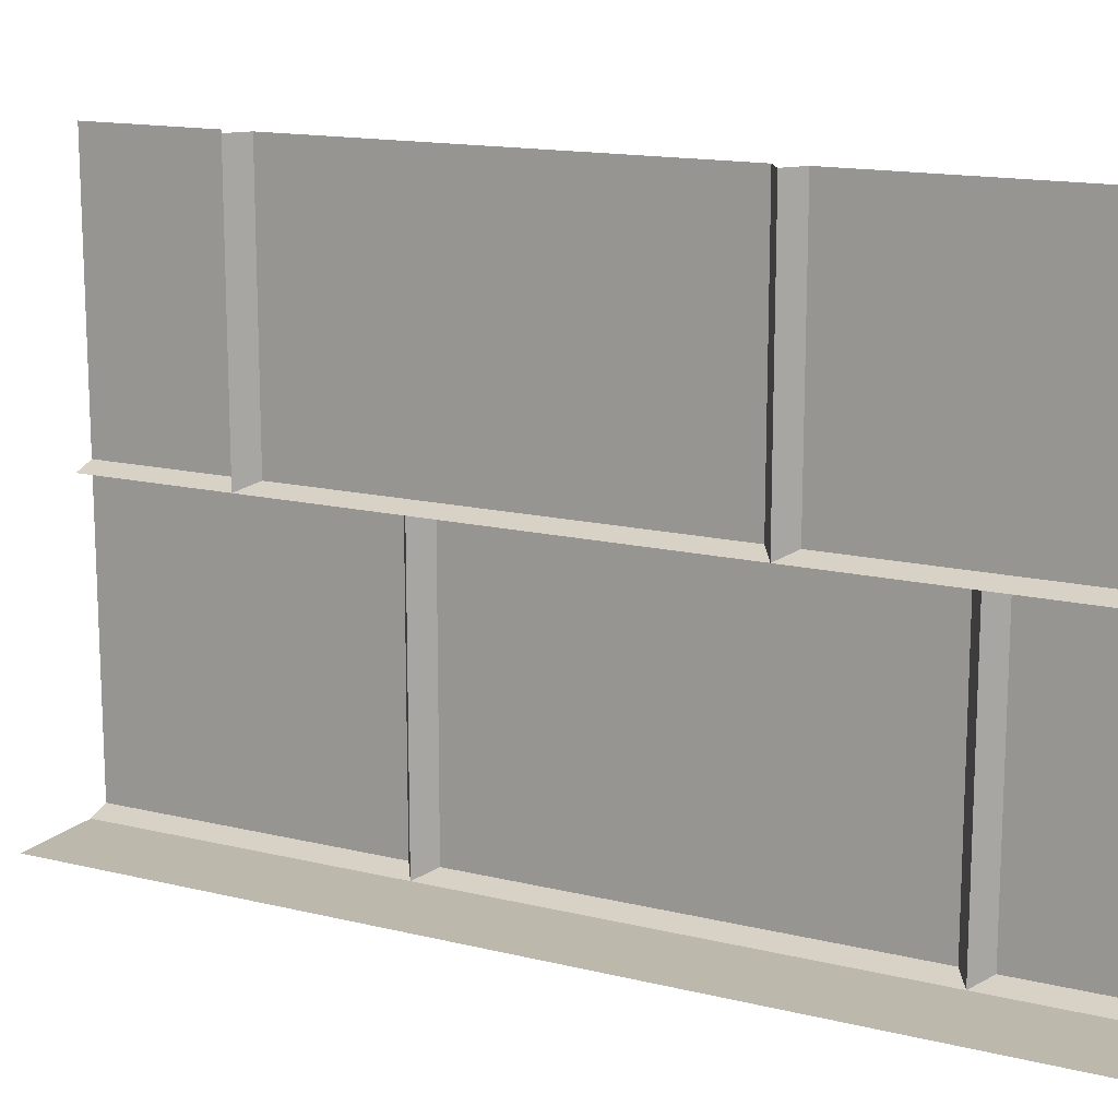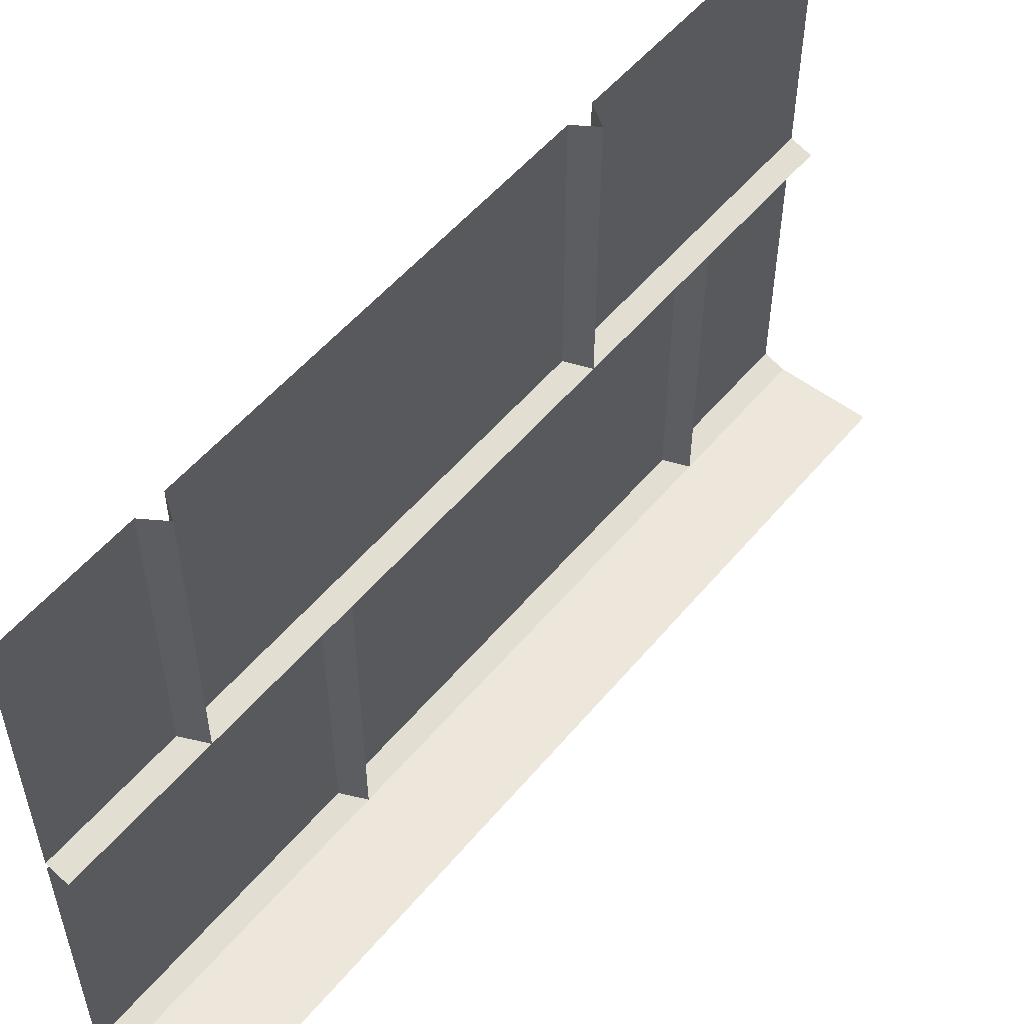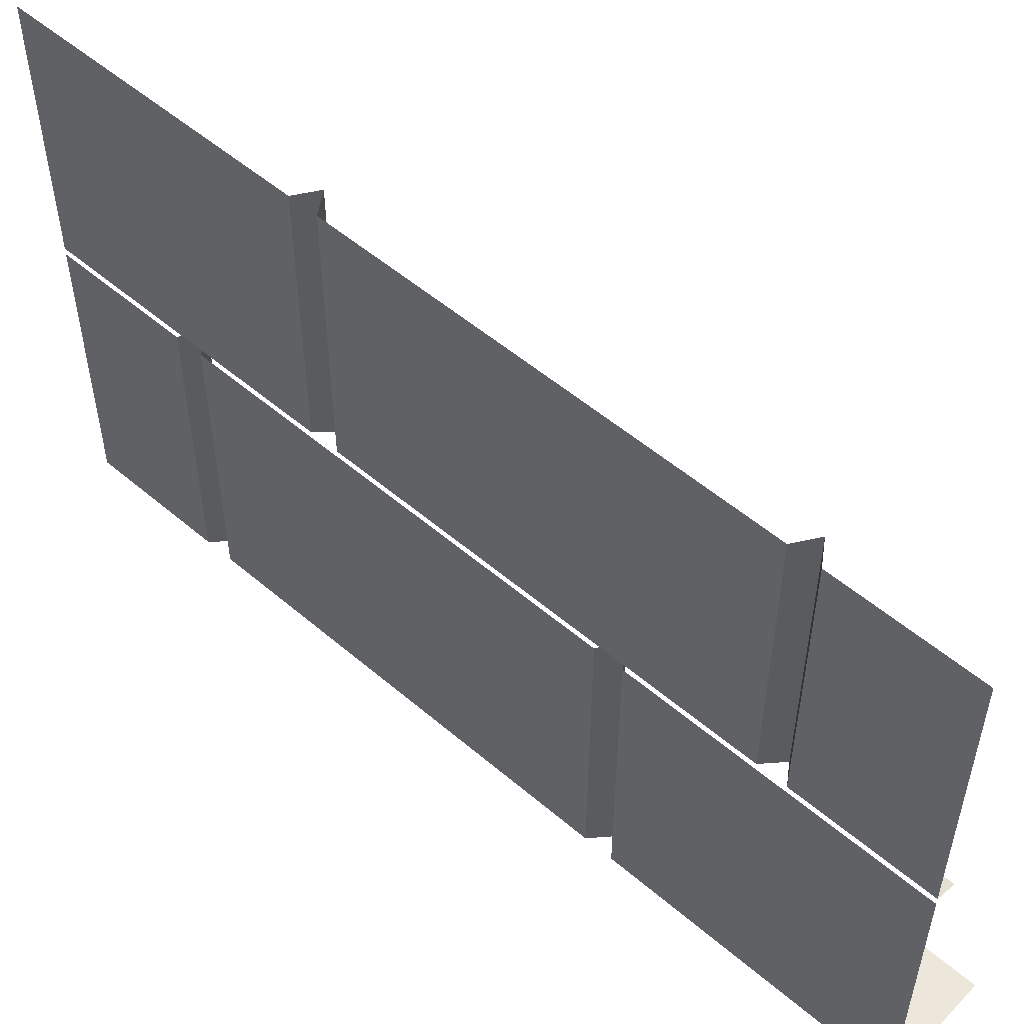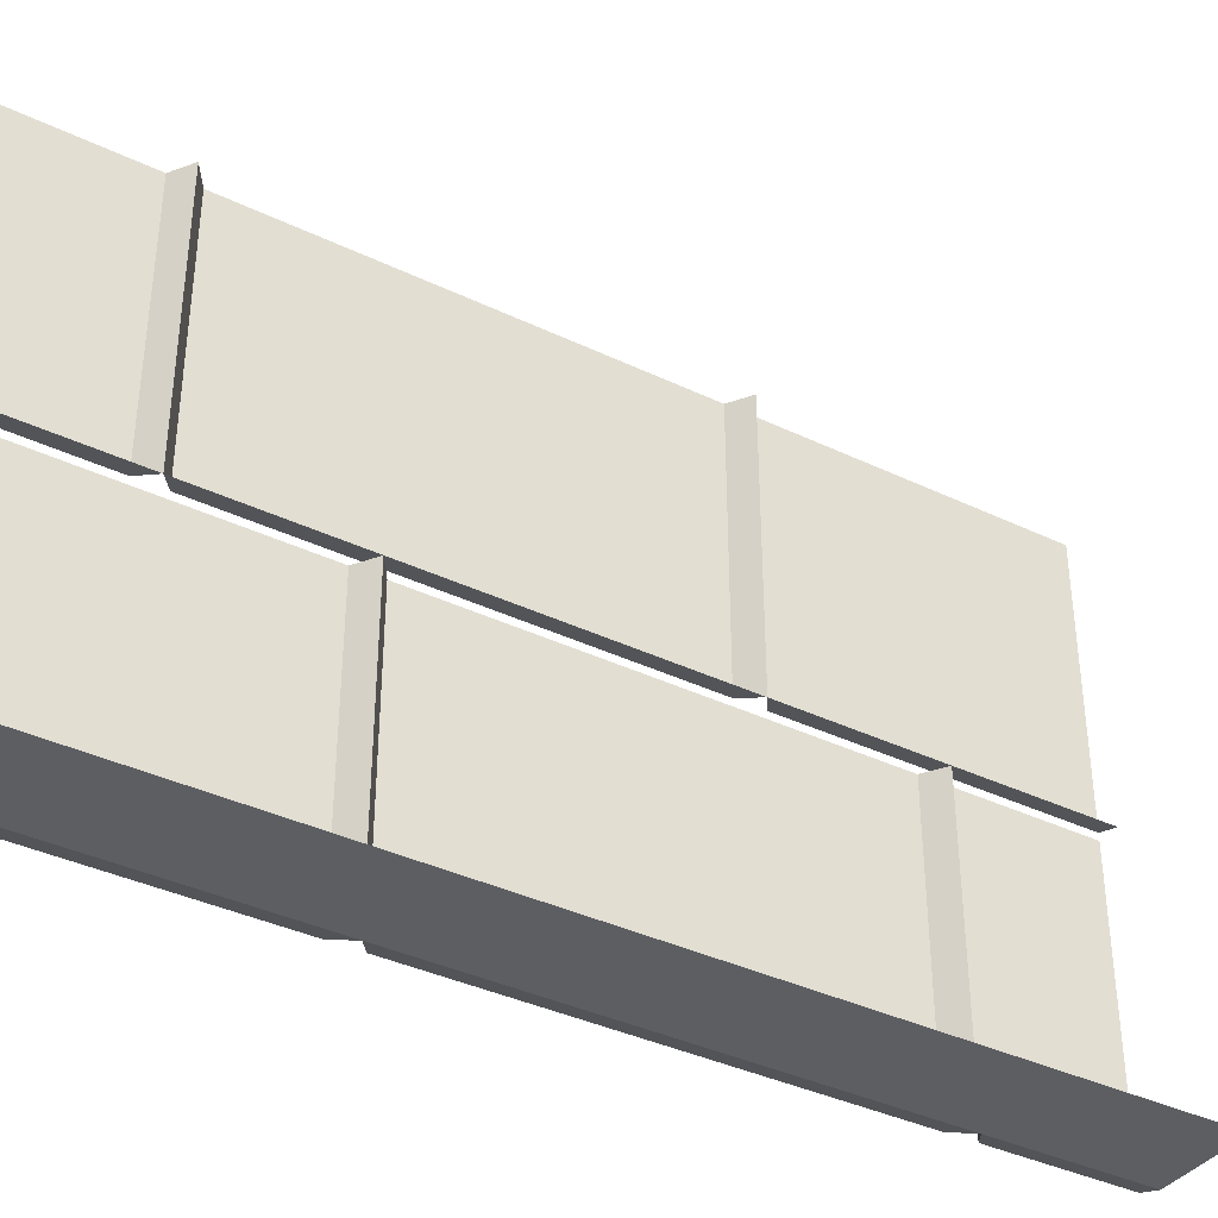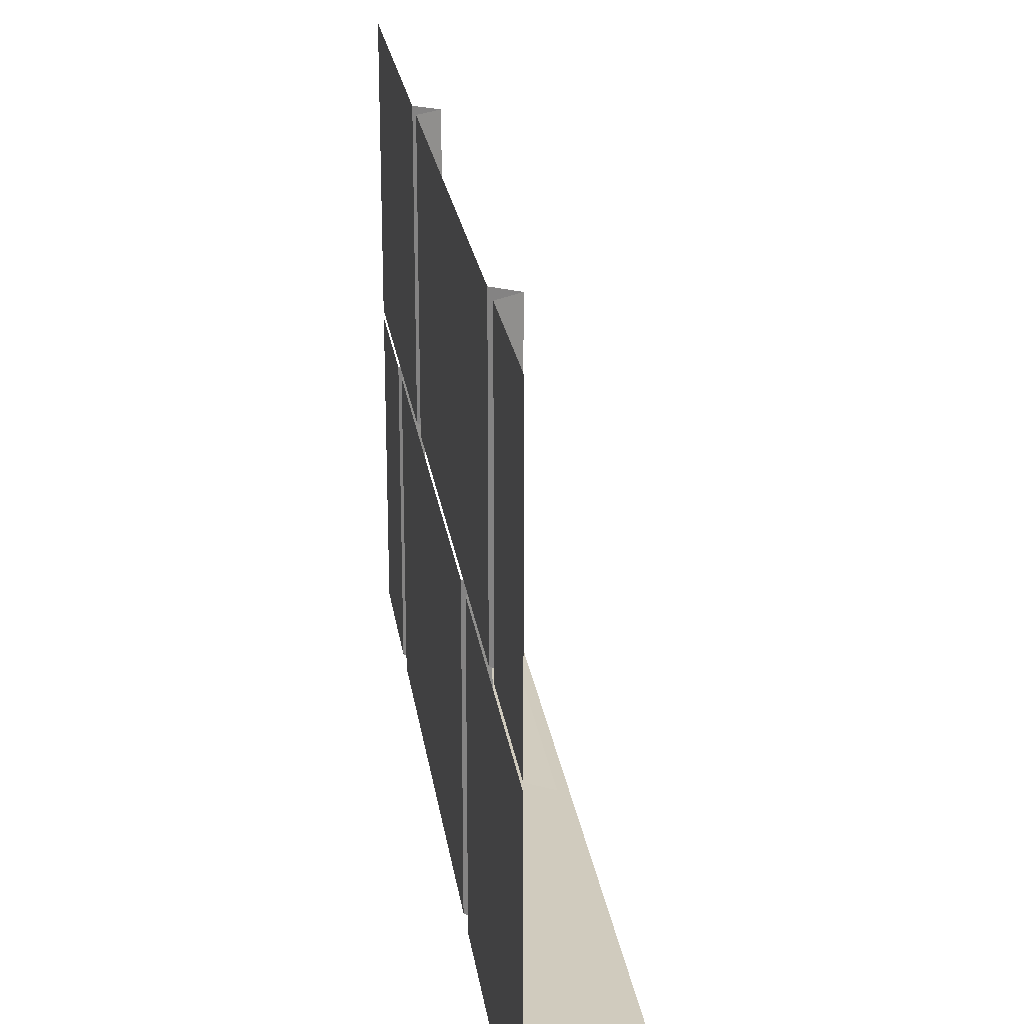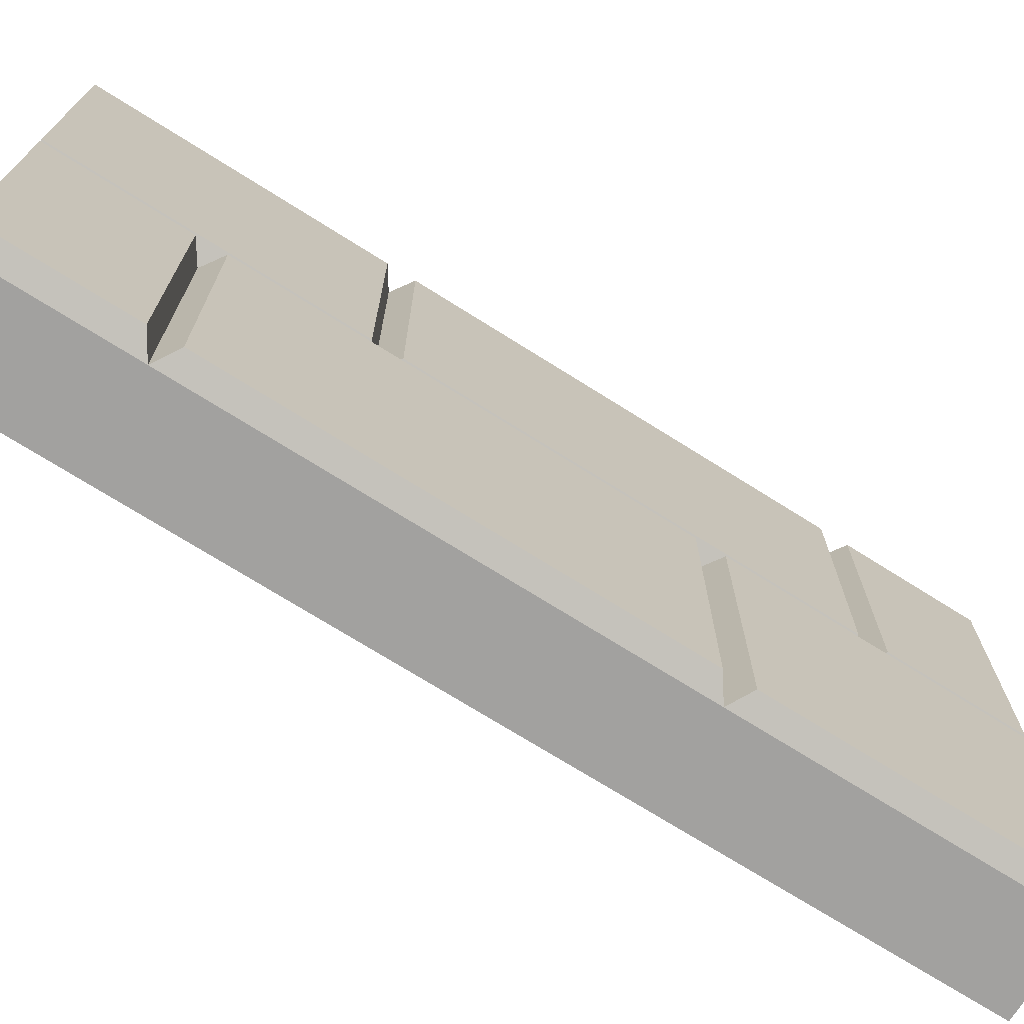
<metadata>
{"format":"obj","ext":"obj","renderer":"f3d","projection":"perspective","resolution":1024,"background":"white","views":[{"elev":14.6,"azim":-62.0,"up":"+Y"},{"elev":53.8,"azim":-141.1,"up":"+Y"},{"elev":53.2,"azim":132.4,"up":"+Y"},{"elev":-37.7,"azim":-121.5,"up":"+Y"},{"elev":23.3,"azim":172.0,"up":"+Y"},{"elev":-72.2,"azim":57.8,"up":"+Y"}]}
</metadata>
<code>
v -0.375 -2.172 0.1484
v -0.375 -2.172 -0.3203
v -0.375 -1.875 -0.3203
v -0.375 -1.875 0.1484
v -0.3984 -1.875 0.1641
v -0.3984 -2.18 0.1641
v -0.3984 -2.18 -0.1641
v -0.3984 -2.18 -0.3359
v -0.3984 -1.875 -0.3359
v -0.375 -2.172 -0.3516
v -0.375 -1.875 -0.3516
v -0.375 -1.875 -0.5
v -0.375 -2.172 -0.5
v -0.3984 -2.18 -0.5
v -0.375 -2.18 -0.5
v -0.375 -2.18 -0.1797
v -0.375 -2.492 -0.1797
v -0.375 -2.492 -0.5
v -0.3984 -2.5 -0.5
v -0.3984 -2.5 -0.1641
v -0.5 -2.5 -0.5
v -0.5 -2.5 0.5
v -0.3984 -2.5 0.3359
v -0.3984 -2.5 0.5
v -0.375 -2.492 0.3516
v -0.375 -2.492 0.5
v -0.375 -2.18 0.3516
v -0.375 -2.18 0.5
v -0.3984 -2.18 0.3359
v -0.375 -2.18 -0.1484
v -0.375 -2.18 0.3203
v -0.375 -2.492 0.3203
v -0.375 -2.492 -0.1484
v -0.375 -2.172 0.5
v -0.375 -2.172 0.1797
v -0.375 -1.875 0.1797
v -0.375 -1.875 0.5
v -0.3984 -2.18 0.5
f 1 2 3
f 1 3 4
f 1 4 5
f 1 5 6
f 1 6 7
f 1 7 2
f 2 7 8
f 2 8 3
f 3 8 9
f 15 16 17
f 15 17 18
f 18 17 19
f 19 17 20
f 24 23 25
f 24 25 26
f 26 25 27
f 26 27 28
f 7 20 17
f 7 17 16
f 23 29 27
f 23 27 25
f 9 8 10
f 9 10 11
f 11 10 12
f 12 10 13
f 13 10 14
f 14 10 8
f 19 20 21
f 21 20 22
f 22 20 23
f 22 23 24
f 34 35 36
f 34 36 37
f 6 5 36
f 6 36 35
f 6 35 29
f 29 35 34
f 29 34 38
f 30 31 32
f 30 32 33
f 30 33 20
f 30 20 7
f 32 23 20
f 32 20 33
f 29 23 32
f 29 32 31

</code>
